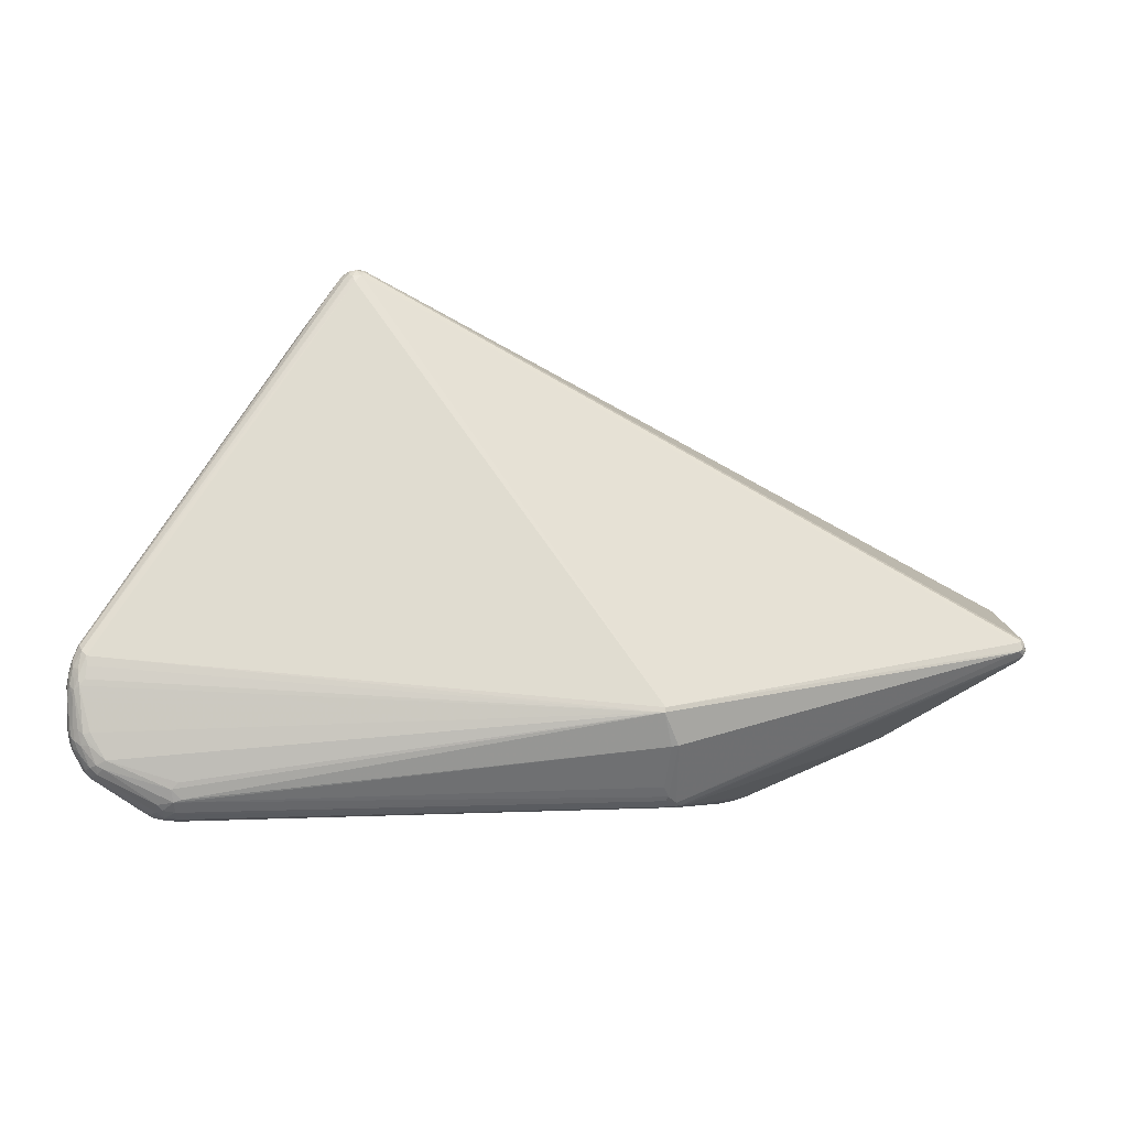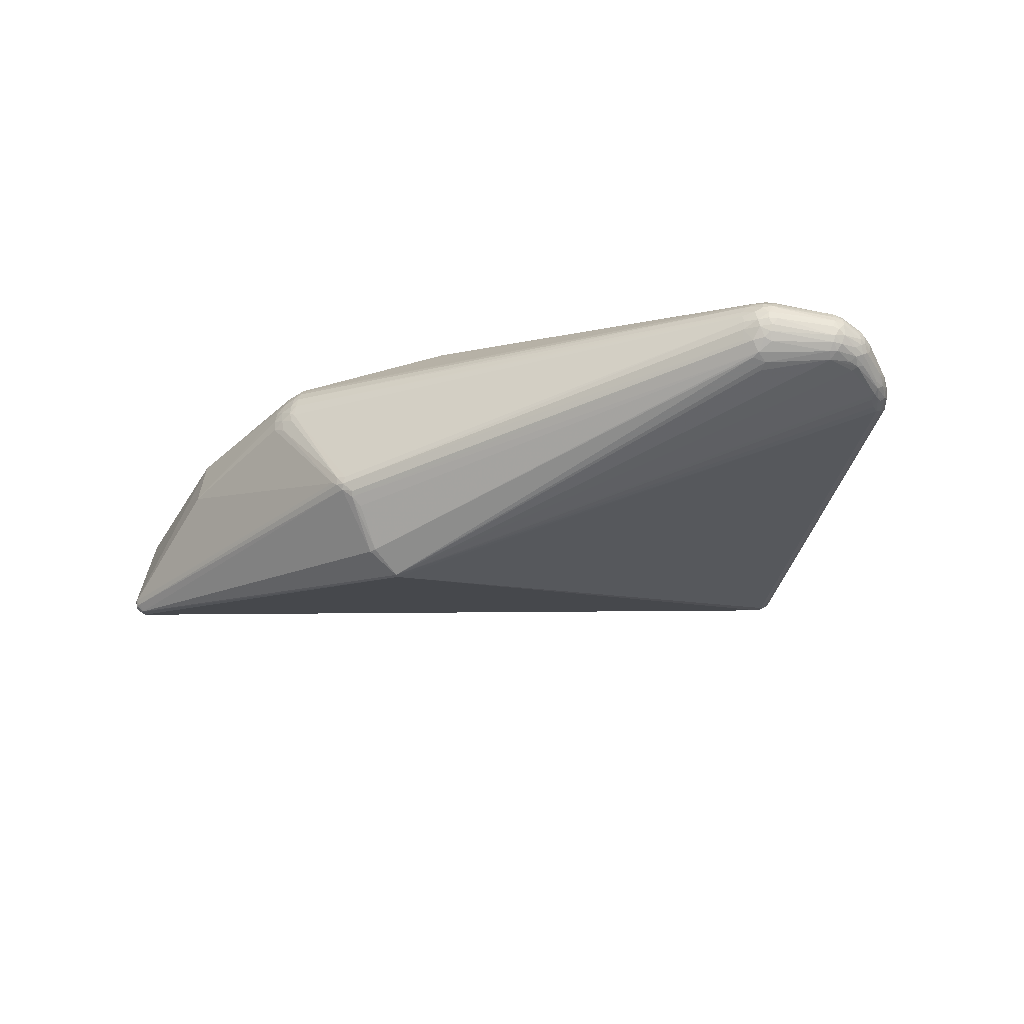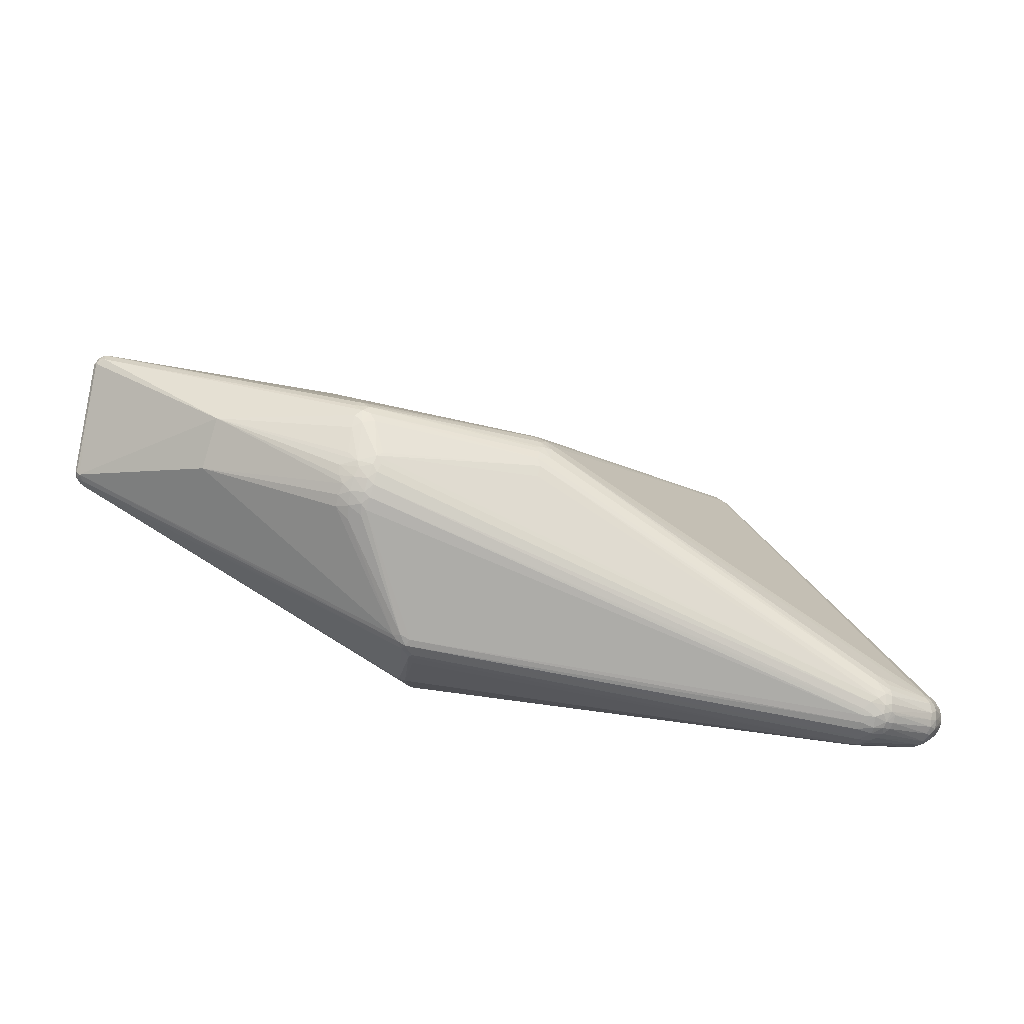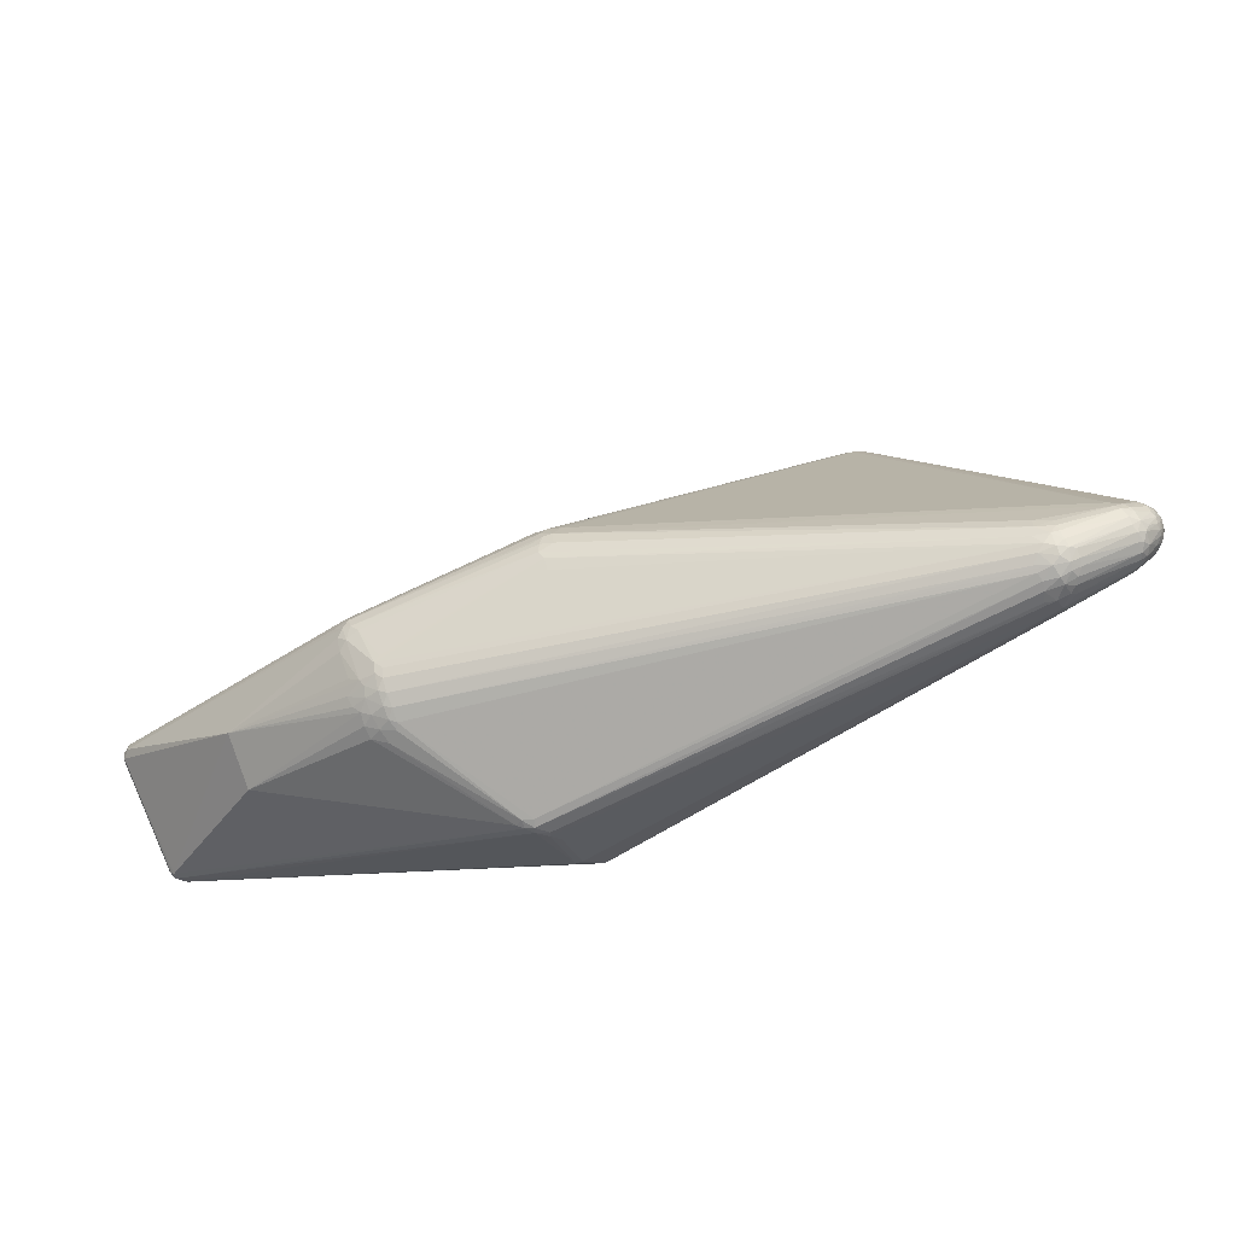
<metadata>
{"format":"obj","ext":"obj","renderer":"f3d","projection":"perspective","resolution":1024,"background":"white","views":[{"elev":-18.5,"azim":165.4,"up":"+Y"},{"elev":-24.4,"azim":22.2,"up":"+Z"},{"elev":-63.4,"azim":-20.7,"up":"+Y"},{"elev":-67.6,"azim":18.4,"up":"+Y"}]}
</metadata>
<code>
v 0.5075 -0.151 0.02204
v 0.503 -0.1592 0.02109
v 0.4985 -0.1648 0.01416
v 0.5013 -0.1554 0.02996
v 0.495 -0.1649 0.02475
v 0.4928 -0.1619 0.03136
v 0.4922 -0.1568 0.03702
v 0.4944 -0.1668 0.006179
v 0.4933 -0.1678 0.01671
v 0.4413 -0.1958 0.02294
v 0.4358 -0.1981 0.01578
v 0.4421 -0.1944 0.03004
v 0.4413 -0.1909 0.03808
v 0.4326 -0.1999 0.0235
v 0.4331 -0.1986 0.03081
v 0.4362 -0.1918 0.04125
v 0.4265 -0.1972 0.03846
v 0.4261 -0.1916 0.04588
v 0.5158 -0.1411 0.01035
v 0.5084 -0.1517 0.0143
v 0.5029 -0.1599 0.008332
v 0.4989 -0.1595 -0.001093
v 0.4988 -0.1481 0.03664
v 0.4973 -0.1439 0.03903
v 0.4915 -0.1655 -0.0004876
v 0.4331 -0.1792 0.05251
v 0.4326 -0.1977 0.008815
v 0.4343 -0.1865 0.0473
v 0.4252 -0.1809 0.05384
v 0.4217 -0.2026 0.02199
v 0.407 -0.2022 0.02286
v 0.4048 -0.2006 0.03063
v 0.4186 -0.2004 0.03357
v 0.4098 -0.1934 0.04497
v 0.5159 -0.1399 0.004401
v 0.5152 -0.1402 0.01607
v 0.5135 -0.1328 0.02536
v 0.5102 -0.1454 -0.0005081
v 0.4935 -0.1582 -0.007397
v 0.4862 -0.1618 -0.008559
v 0.489 -0.1483 0.04267
v 0.4846 -0.1429 0.0446
v 0.4327 -0.1924 -0.001017
v 0.4316 -0.1722 0.05517
v 0.4267 -0.1971 0.002761
v 0.4141 -0.1987 0.0009098
v 0.417 -0.1885 0.04991
v 0.4234 -0.2017 0.01413
v 0.4035 -0.1977 0.03712
v 0.4056 -0.2022 0.0137
v 0.5192 -0.1295 -0.001009
v 0.5188 -0.1345 0.007873
v 0.5189 -0.1323 0.01409
v 0.5166 -0.1342 0.02008
v 0.5173 -0.1223 0.02186
v 0.5155 -0.1346 -0.004283
v 0.5091 -0.1399 -0.008366
v 0.504 -0.1269 0.03384
v 0.4918 -0.1382 0.04213
v 0.4092 -0.1803 0.05539
v 0.5216 -0.1235 0.003385
v 0.5209 -0.1203 0.01416
v 0.5125 -0.1248 0.02805
v 0.5022 -0.1399 -0.01324
v 0.4848 -0.1544 -0.01428
v 0.4809 -0.1323 0.04469
v 0.4301 -0.1639 0.05644
v 0.4175 -0.1911 -0.01017
v 0.4137 -0.1705 0.05915
v 0.5218 -0.1225 0.008911
v 0.5176 -0.1212 -0.008537
v 0.5026 -0.1158 0.03274
v 0.4146 -0.1586 0.06016
v 0.4034 -0.1993 0.002602
v 0.5149 -0.1071 0.02112
v 0.513 -0.1255 -0.01252
v 0.5073 -0.118 0.03106
v 0.5081 -0.1297 -0.0151
v 0.4104 -0.1888 -0.01378
v 0.5014 -0.1287 -0.01804
v 0.4214 -0.18 -0.01756
v 0.525 -0.09354 -0.01029
v 0.5253 -0.09121 -0.001956
v 0.4145 -0.1737 -0.02254
v 0.522 -0.08769 0.007301
v 0.5203 -0.09562 -0.01843
v 0.5198 -0.08863 -0.02272
v 0.5069 -0.1002 -0.02495
v 0.526 -0.08302 -0.0115
v 0.5266 -0.08032 -0.006133
v 0.5255 -0.07728 -0.002627
v 0.5243 -0.08251 -0.01807
v 0.5219 -0.07035 0.001513
v 0.5164 -0.08036 0.0105
v 0.5134 -0.07507 0.0103
v 0.5225 -0.06588 -0.02371
v 0.5256 -0.0723 -0.01597
v 0.5169 -0.07557 -0.02807
v 0.5171 -0.06586 0.003324
v 0.5153 -0.08491 -0.02728
v 0.5254 -0.06559 -0.01144
v 0.5178 -0.06829 -0.02828
v 0.5105 -0.07879 -0.03004
v 0.5241 -0.06659 -0.004993
v 0.5097 -0.06598 -0.03227
v 0.5231 -0.05792 -0.02133
v 0.5227 -0.05383 -0.01759
v 0.5213 -0.05212 -0.01262
v 0.5192 -0.05663 -0.00454
v 0.5107 -0.05626 -0.03314
v 0.5183 -0.0421 -0.02176
v 0.5172 -0.04174 -0.01722
v 0.5153 -0.05026 -0.03088
v 0.5178 -0.0447 -0.02619
v 0.5114 -0.04289 -0.03144
v 0.5063 -0.04803 -0.03387
v 0.005591 -0.09207 0.1219
v 0.01565 -0.06764 0.1357
v 0.0051 -0.08222 0.1298
v 0.01474 -0.05158 0.1389
v 0.00262 -0.06463 0.1375
v 0.0008483 -0.07455 0.134
v 0.006258 -0.05434 0.1394
v -0.004646 -0.05869 0.138
v -0.05924 -0.1781 -0.0804
v -0.06755 -0.1806 -0.06234
v -0.06998 -0.1811 -0.07044
v 0.002702 -0.04391 0.1396
v -0.06093 -0.1748 -0.0857
v -0.07193 -0.1784 -0.07647
v -0.07889 -0.1789 -0.06937
v -0.07863 -0.1792 -0.06078
v 0.02278 -0.03672 0.1361
v 0.009203 -0.03431 0.1381
v -0.0536 -0.1676 -0.09525
v -0.009331 -0.03867 0.1375
v -0.004104 -0.03046 0.1368
v -0.08558 -0.1768 -0.06513
v -0.1563 -0.1448 0.06207
v 0.01273 -0.01958 0.133
v -0.1562 -0.1485 0.04883
v -0.1572 -0.1388 0.07444
v -0.1628 -0.1466 0.05303
v -0.1646 -0.1356 0.0776
v -0.1636 -0.1425 0.06509
v 0.002437 -0.01346 0.131
v -0.157 -0.1133 0.1002
v -0.1555 -0.1238 0.09205
v -0.1579 -0.1305 0.0856
v -0.1588 -0.1493 0.04156
v -0.1739 -0.1448 0.04561
v -0.04887 -0.1368 -0.137
v -0.1638 -0.1253 0.08998
v -0.1773 -0.1402 0.05938
v -0.1783 -0.1332 0.07326
v 0.006677 0.006902 0.1224
v -0.1766 -0.127 0.08245
v -0.1799 -0.1217 0.08651
v -0.17 -0.147 0.03141
v -0.1856 -0.1412 0.03793
v -0.1865 -0.1351 0.06252
v -0.05562 -0.1355 -0.138
v -0.1626 -0.1179 0.09699
v -0.1929 -0.1291 0.0672
v -0.1955 -0.122 0.0754
v -0.191 -0.1129 0.08765
v -0.1871 -0.1387 0.05046
v -0.03554 -0.1088 -0.1594
v -0.1737 -0.08244 0.1173
v -0.1705 -0.07412 0.1209
v -0.0363 -0.1037 -0.1598
v -0.1806 -0.07375 0.1202
v -0.1864 -0.0853 0.1131
v -0.1948 -0.08973 0.1054
v -0.1743 -0.05689 0.1222
v -0.1953 -0.07699 0.1139
v 0.3001 0.2135 0.0302
v -0.1833 -0.0629 0.122
v -0.1891 -0.07064 0.1193
v -0.19 -0.05306 0.1195
v -0.1986 -0.05972 0.1168
v -0.199 -0.06587 0.1158
v 0.293 0.2211 0.03118
v 0.286 0.2168 0.03415
v 0.3009 0.2293 0.02457
v -0.1816 -0.04832 0.1194
v 0.2918 0.2342 0.02597
v -0.1977 -0.02272 0.1069
v 0.2748 0.2191 0.03471
v 0.2817 0.2309 0.03002
v 0.07007 0.1264 0.07046
v 0.06043 0.1326 0.06688
v -0.1969 -0.01621 0.1044
v -0.1948 -0.006946 0.1009
v -0.1808 0.02034 0.09124
v -0.1901 0.009491 0.09458
v 0.3176 0.3065 -0.03354
v 0.3116 0.3087 -0.01802
v 0.3065 0.3059 -0.01092
v 0.2972 0.3048 -0.0058
v 0.3154 0.3094 -0.02657
v 0.303 0.3123 -0.01337
v 0.2897 0.3065 -0.005432
v -0.326 -0.07762 -0.0008167
v -0.3286 -0.05772 0.05049
v 0.296 0.3112 -0.009129
v 0.2805 0.3624 -0.06102
v 0.2638 0.3625 -0.03728
v 0.2682 0.3631 -0.03874
v 0.2801 0.3639 -0.05404
v 0.278 0.3653 -0.05029
v 0.2737 0.3551 -0.07349
v 0.2783 0.3572 -0.06884
v 0.2718 0.3672 -0.04465
v 0.2679 0.3528 -0.07679
v 0.2699 0.3711 -0.04909
v 0.2697 0.3595 -0.07476
v 0.2735 0.3632 -0.07045
v 0.2639 0.3709 -0.04514
v 0.257 0.3685 -0.04241
v 0.2726 0.3681 -0.0667
v 0.2736 0.3707 -0.05935
v 0.2611 0.3604 -0.07627
v 0.2651 0.374 -0.05609
v 0.2661 0.3686 -0.07015
v -0.2114 0.1177 0.04439
v 0.2645 0.3723 -0.0636
v 0.2574 0.3658 -0.07265
v 0.2579 0.3728 -0.06284
v 0.2597 0.3741 -0.05622
v 0.2572 0.3702 -0.06783
v 0.2511 0.3712 -0.05822
v 0.2498 0.3685 -0.06476
v 0.2535 0.3717 -0.0501
v -0.2107 0.1245 0.03978
v -0.4446 -0.008026 -0.09724
v -0.4498 -0.007256 -0.09129
v -0.4422 -0.002881 -0.1055
v -0.4503 -0.004869 -0.098
v -0.4532 -0.003714 -0.09102
v -0.446 -0.0002965 -0.1051
v -0.4529 -0.0001701 -0.09925
v -0.455 -0.0005695 -0.09178
v -0.4411 0.006697 -0.1059
v -0.4463 0.00948 -0.1048
v -0.4507 0.007372 -0.1024
v -0.4548 0.005287 -0.09505
v -0.4528 0.01122 -0.09641
v -0.4501 0.01307 -0.09893
v -0.4646 0.05966 0.01941
v -0.4586 0.07545 0.01639
v -0.4615 0.07036 0.0202
v -0.4699 0.06296 0.01577
v -0.4713 0.05867 0.01145
v -0.4709 0.06977 0.01406
v -0.4734 0.06185 0.008145
v -0.4654 0.07026 0.01908
v -0.4674 0.07635 0.009537
v -0.4727 0.06848 0.003205
v -0.4719 0.07219 0.008704
v -0.4641 0.07692 0.001587
v -0.4624 0.07842 0.007691
v -0.4683 0.07428 0.001632
f 244 223 171
f 245 223 244
f 226 208 220
f 111 108 107
f 215 110 171
f 171 223 215
f 40 68 81
f 261 263 258
f 219 220 208
f 226 195 146
f 180 257 181
f 226 220 235
f 228 223 245
f 245 231 228
f 249 231 245
f 249 263 261
f 261 231 249
f 259 263 248
f 263 249 248
f 168 84 81
f 168 88 80
f 171 110 168
f 112 108 111
f 111 201 112
f 112 201 108
f 108 201 198
f 116 113 110
f 110 215 116
f 116 215 113
f 217 215 223
f 113 215 217
f 91 104 93
f 101 107 108
f 108 104 101
f 101 91 90
f 104 91 101
f 184 66 183
f 184 133 66
f 183 190 184
f 88 168 100
f 100 168 103
f 80 88 100
f 82 89 90
f 65 168 80
f 84 168 65
f 81 84 65
f 65 40 81
f 234 258 220
f 234 219 230
f 220 219 234
f 230 232 234
f 234 232 258
f 220 258 251
f 251 258 257
f 260 263 259
f 260 258 263
f 260 259 256
f 136 175 128
f 180 181 178
f 178 175 180
f 128 175 178
f 254 205 250
f 250 181 257
f 250 182 181
f 250 205 176
f 176 182 250
f 233 231 261
f 261 258 262
f 262 232 261
f 258 232 262
f 246 249 245
f 246 248 249
f 171 168 238
f 105 168 110
f 103 168 105
f 237 138 204
f 204 205 237
f 237 205 254
f 131 237 236
f 138 237 131
f 96 113 106
f 113 114 106
f 107 101 106
f 111 107 106
f 106 114 111
f 115 114 113
f 115 217 212
f 113 217 115
f 108 198 109
f 109 198 93
f 109 104 108
f 93 104 109
f 187 190 183
f 190 187 200
f 200 187 183
f 209 219 208
f 197 201 111
f 197 210 201
f 225 231 227
f 225 228 231
f 223 228 225
f 225 217 223
f 111 114 207
f 207 197 111
f 210 197 207
f 93 198 199
f 95 94 199
f 110 113 102
f 102 113 96
f 89 82 92
f 92 87 96
f 51 82 61
f 68 152 79
f 79 152 168
f 81 68 79
f 79 168 81
f 25 22 8
f 8 27 25
f 39 25 40
f 22 25 39
f 40 65 39
f 65 64 39
f 38 22 57
f 57 39 64
f 22 39 57
f 257 258 255
f 258 260 255
f 255 260 256
f 137 136 128
f 180 175 137
f 175 136 137
f 189 184 190
f 189 190 146
f 146 140 189
f 194 193 146
f 252 257 180
f 193 194 252
f 252 194 226
f 226 235 252
f 252 235 220
f 220 251 252
f 252 251 257
f 181 182 179
f 179 178 181
f 172 178 179
f 179 182 176
f 176 173 179
f 179 173 172
f 172 173 169
f 176 205 174
f 174 173 176
f 128 178 123
f 173 174 158
f 50 31 127
f 127 31 126
f 15 16 17
f 77 72 59
f 183 66 59
f 59 72 183
f 13 16 15
f 231 233 229
f 229 232 230
f 261 232 229
f 229 233 261
f 227 231 229
f 248 246 247
f 246 242 247
f 259 248 247
f 256 259 247
f 239 238 236
f 236 237 239
f 241 244 171
f 171 238 241
f 245 244 241
f 241 246 245
f 241 242 246
f 241 239 242
f 238 239 241
f 98 100 103
f 103 105 98
f 98 105 110
f 110 102 98
f 87 100 98
f 96 87 98
f 98 102 96
f 256 247 243
f 243 247 242
f 243 254 256
f 97 106 101
f 90 89 97
f 97 101 90
f 89 92 97
f 96 106 97
f 97 92 96
f 224 229 230
f 227 229 224
f 230 219 224
f 219 216 224
f 211 198 201
f 201 210 211
f 198 211 214
f 214 211 216
f 219 209 214
f 214 216 219
f 212 217 218
f 217 225 218
f 227 224 222
f 210 207 222
f 222 224 216
f 222 211 210
f 216 211 222
f 85 91 93
f 99 94 93
f 93 199 99
f 99 199 94
f 200 199 206
f 206 209 208
f 185 200 183
f 185 199 200
f 95 199 185
f 77 94 185
f 185 94 95
f 135 152 68
f 80 100 78
f 78 100 87
f 87 76 78
f 78 57 64
f 76 57 78
f 78 65 80
f 78 64 65
f 43 25 27
f 68 40 43
f 40 25 43
f 56 57 76
f 56 71 51
f 76 71 56
f 38 57 56
f 254 250 253
f 256 254 253
f 253 255 256
f 253 250 257
f 257 255 253
f 186 137 146
f 180 137 186
f 184 189 134
f 134 189 140
f 133 184 134
f 134 137 128
f 134 140 146
f 146 137 134
f 226 146 156
f 146 190 156
f 190 191 156
f 196 146 195
f 196 194 146
f 196 195 226
f 226 194 196
f 170 121 172
f 172 169 170
f 163 169 173
f 173 158 163
f 163 158 153
f 124 123 178
f 121 123 124
f 124 178 172
f 172 121 124
f 118 123 121
f 69 73 120
f 120 118 69
f 123 118 120
f 66 133 120
f 128 123 120
f 120 134 128
f 133 134 120
f 47 60 119
f 165 205 164
f 165 158 205
f 166 174 205
f 205 158 166
f 166 158 174
f 14 10 15
f 15 10 12
f 12 13 15
f 5 13 12
f 46 50 74
f 74 50 127
f 15 17 33
f 33 49 139
f 18 17 16
f 77 59 58
f 58 59 24
f 58 63 77
f 24 63 58
f 42 59 66
f 66 120 42
f 42 120 73
f 28 16 7
f 28 18 16
f 6 13 5
f 7 16 6
f 16 13 6
f 240 237 254
f 254 243 240
f 240 239 237
f 242 239 240
f 240 243 242
f 145 143 139
f 154 143 145
f 155 165 164
f 154 145 155
f 155 145 144
f 160 167 204
f 204 138 160
f 139 143 141
f 143 150 141
f 213 115 212
f 212 218 213
f 114 115 213
f 213 207 114
f 213 218 207
f 207 218 221
f 221 222 207
f 221 218 225
f 221 225 227
f 227 222 221
f 75 94 77
f 77 63 75
f 93 94 75
f 75 85 93
f 55 85 75
f 75 63 55
f 35 56 51
f 38 56 35
f 202 206 199
f 202 199 198
f 198 214 202
f 202 214 209
f 209 206 202
f 200 206 203
f 203 206 208
f 190 200 203
f 203 191 190
f 183 72 177
f 177 185 183
f 177 72 77
f 77 185 177
f 130 131 236
f 127 131 130
f 236 238 130
f 51 71 86
f 86 92 82
f 82 51 86
f 87 92 86
f 86 76 87
f 86 71 76
f 45 43 27
f 46 68 45
f 68 43 45
f 146 193 188
f 188 186 146
f 180 186 188
f 188 252 180
f 193 252 188
f 226 156 192
f 192 156 191
f 192 208 226
f 192 203 208
f 191 203 192
f 47 163 148
f 148 163 153
f 169 163 147
f 147 119 169
f 163 119 147
f 117 163 47
f 47 119 117
f 117 119 163
f 122 119 60
f 69 118 122
f 122 118 121
f 169 119 122
f 121 170 122
f 122 170 169
f 10 14 11
f 11 27 8
f 8 10 11
f 31 50 30
f 30 33 31
f 30 14 15
f 15 33 30
f 9 12 10
f 9 10 8
f 8 3 9
f 9 3 5
f 5 12 9
f 139 49 142
f 142 145 139
f 144 145 142
f 34 18 47
f 17 18 34
f 34 142 49
f 34 33 17
f 49 33 34
f 47 148 34
f 67 42 73
f 44 42 67
f 67 73 69
f 69 44 67
f 41 42 44
f 24 59 41
f 59 42 41
f 161 155 164
f 154 155 161
f 161 167 154
f 164 205 161
f 204 167 161
f 161 205 204
f 158 165 157
f 165 155 157
f 157 155 144
f 153 158 157
f 157 144 153
f 167 160 151
f 154 167 151
f 151 143 154
f 151 150 143
f 126 141 132
f 132 141 150
f 127 126 132
f 132 131 127
f 138 131 132
f 31 33 32
f 32 126 31
f 32 141 126
f 32 33 139
f 139 141 32
f 52 53 19
f 19 35 52
f 52 51 61
f 52 35 51
f 90 83 70
f 70 52 61
f 53 52 70
f 70 82 90
f 61 82 70
f 129 135 68
f 152 135 129
f 129 68 46
f 48 50 46
f 48 30 50
f 46 45 48
f 48 45 27
f 27 11 48
f 48 11 14
f 14 30 48
f 21 35 19
f 19 20 21
f 8 22 21
f 21 3 8
f 21 22 38
f 38 35 21
f 142 34 149
f 153 144 149
f 144 142 149
f 149 148 153
f 149 34 148
f 26 41 44
f 26 28 7
f 7 41 26
f 150 151 159
f 159 132 150
f 159 151 160
f 159 160 138
f 138 132 159
f 55 63 37
f 37 54 55
f 37 63 24
f 19 53 36
f 53 54 36
f 62 70 83
f 90 91 62
f 62 83 90
f 91 85 62
f 62 85 55
f 55 54 62
f 62 54 53
f 53 70 62
f 152 129 162
f 162 129 130
f 162 130 238
f 168 152 162
f 162 238 168
f 125 129 46
f 46 74 125
f 125 74 127
f 127 130 125
f 130 129 125
f 29 44 69
f 29 26 44
f 69 122 29
f 29 122 60
f 29 60 47
f 47 18 29
f 18 28 29
f 28 26 29
f 54 37 4
f 7 6 4
f 4 6 5
f 23 37 24
f 23 4 37
f 7 4 23
f 23 41 7
f 24 41 23
f 1 36 54
f 54 4 1
f 19 36 2
f 36 1 2
f 2 20 19
f 3 21 2
f 2 21 20
f 5 3 2
f 2 4 5
f 2 1 4

</code>
